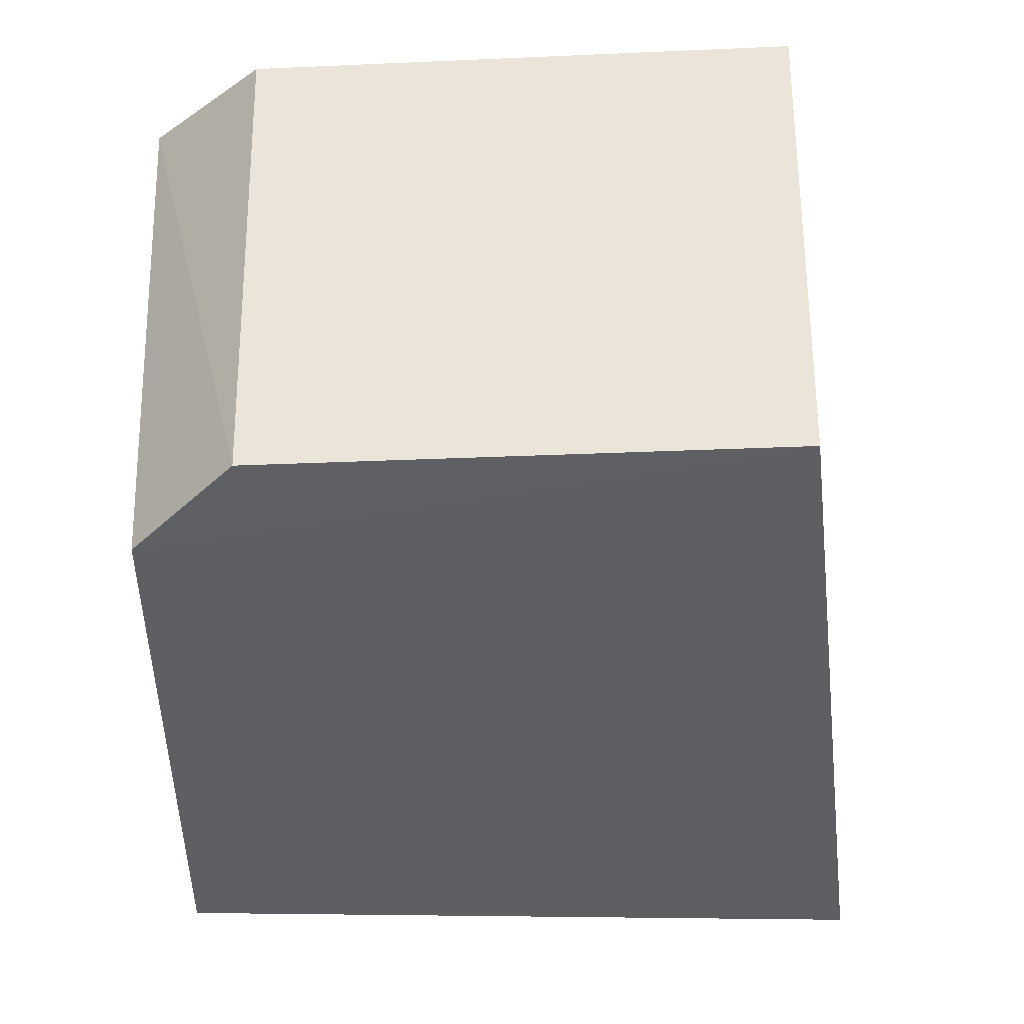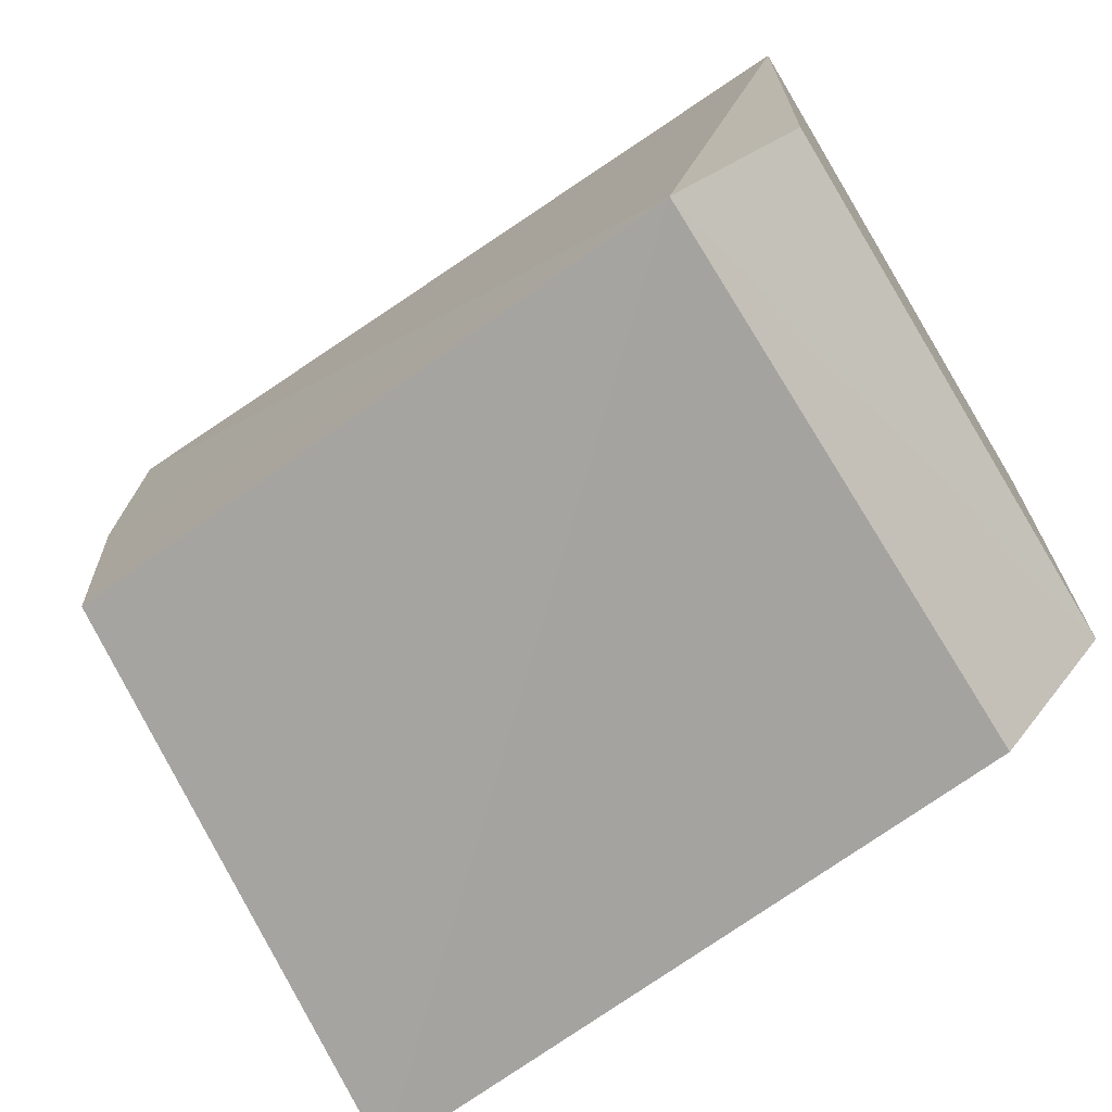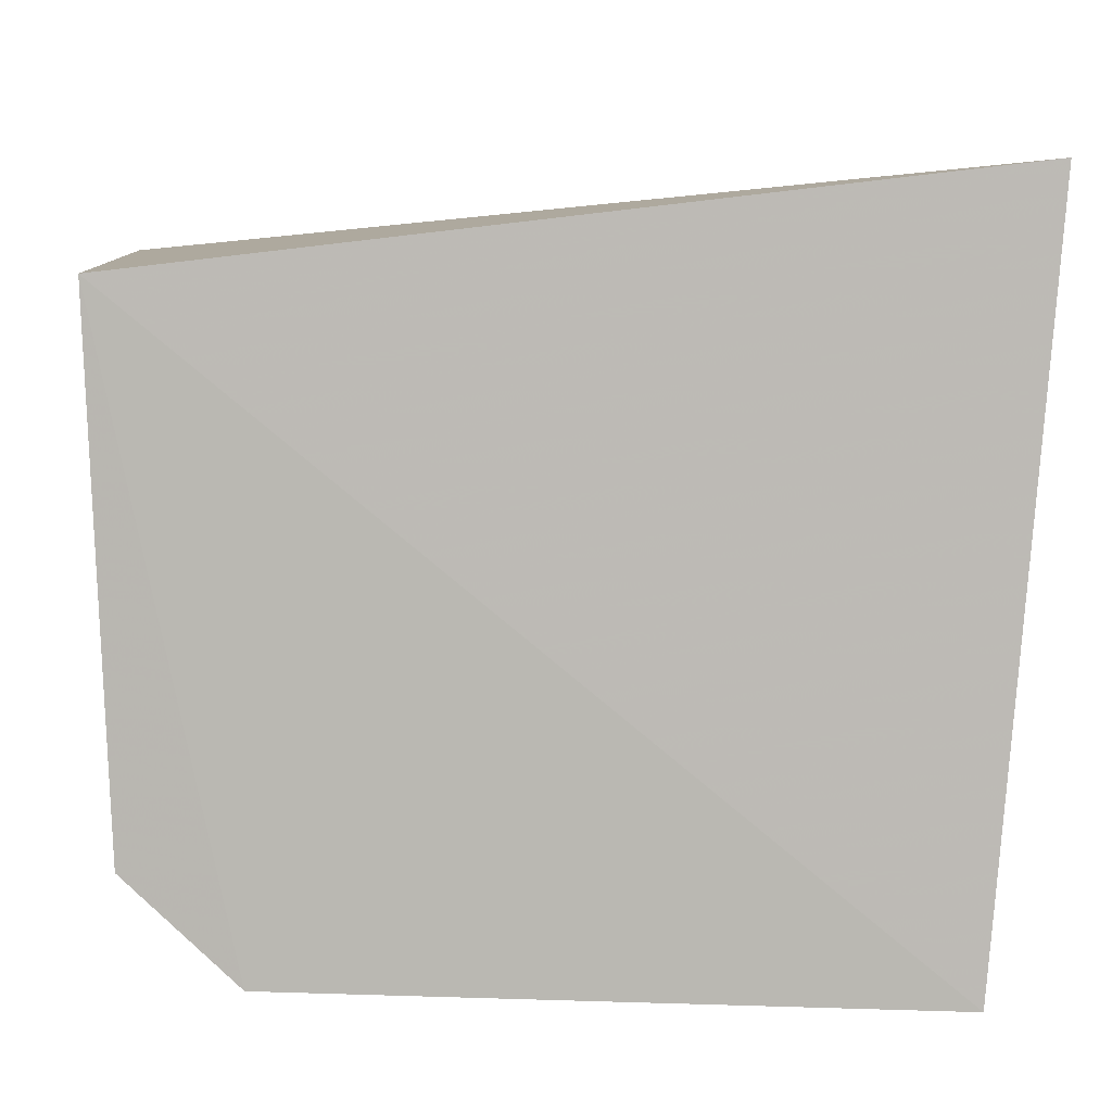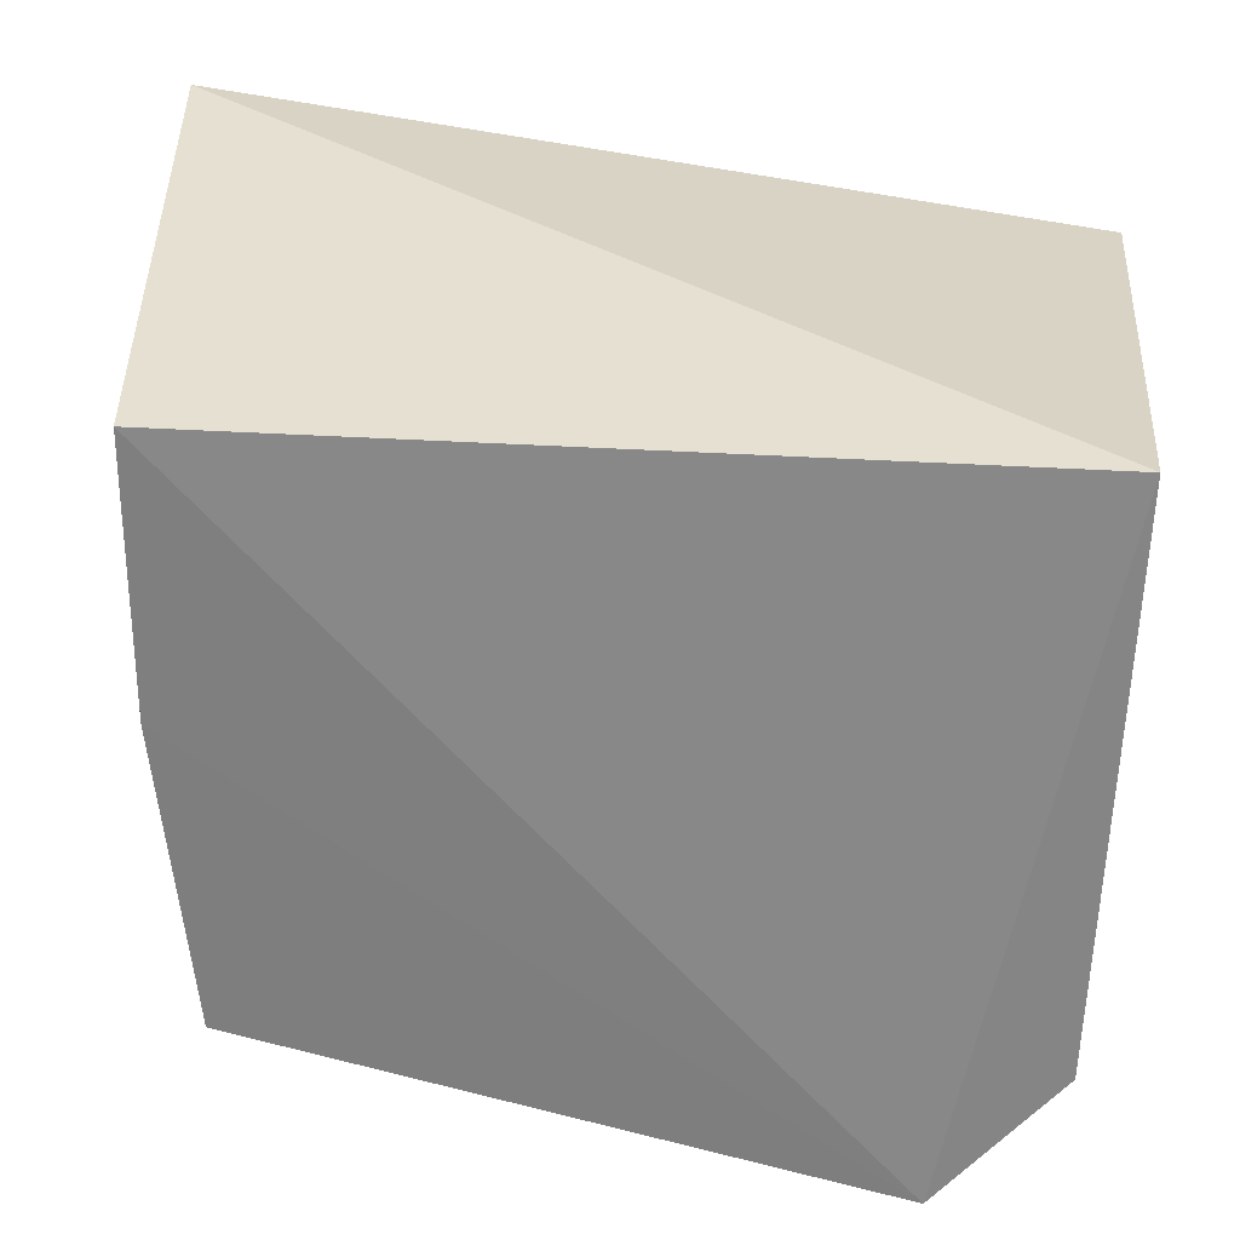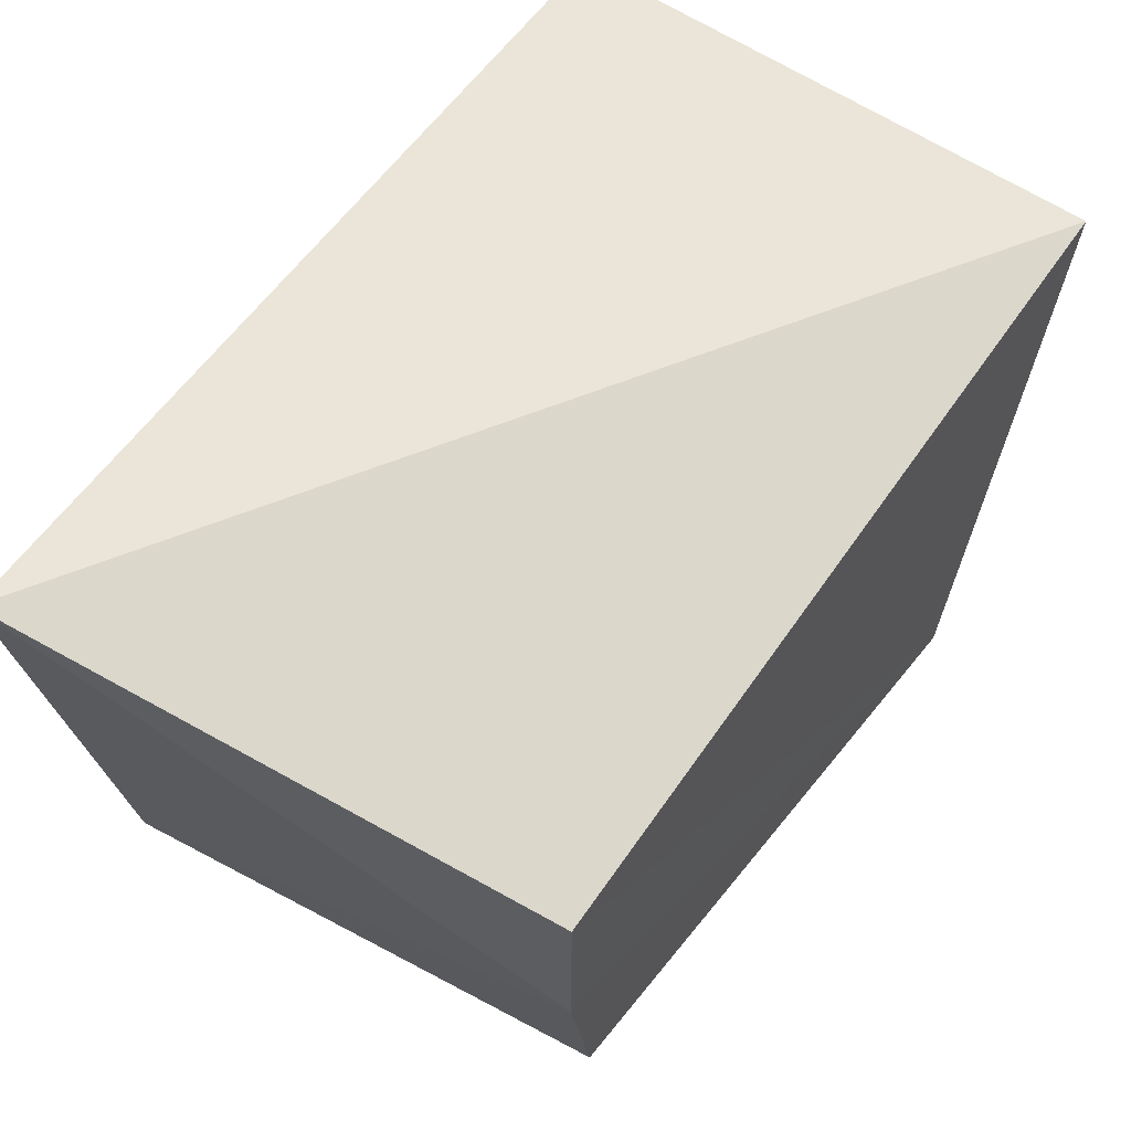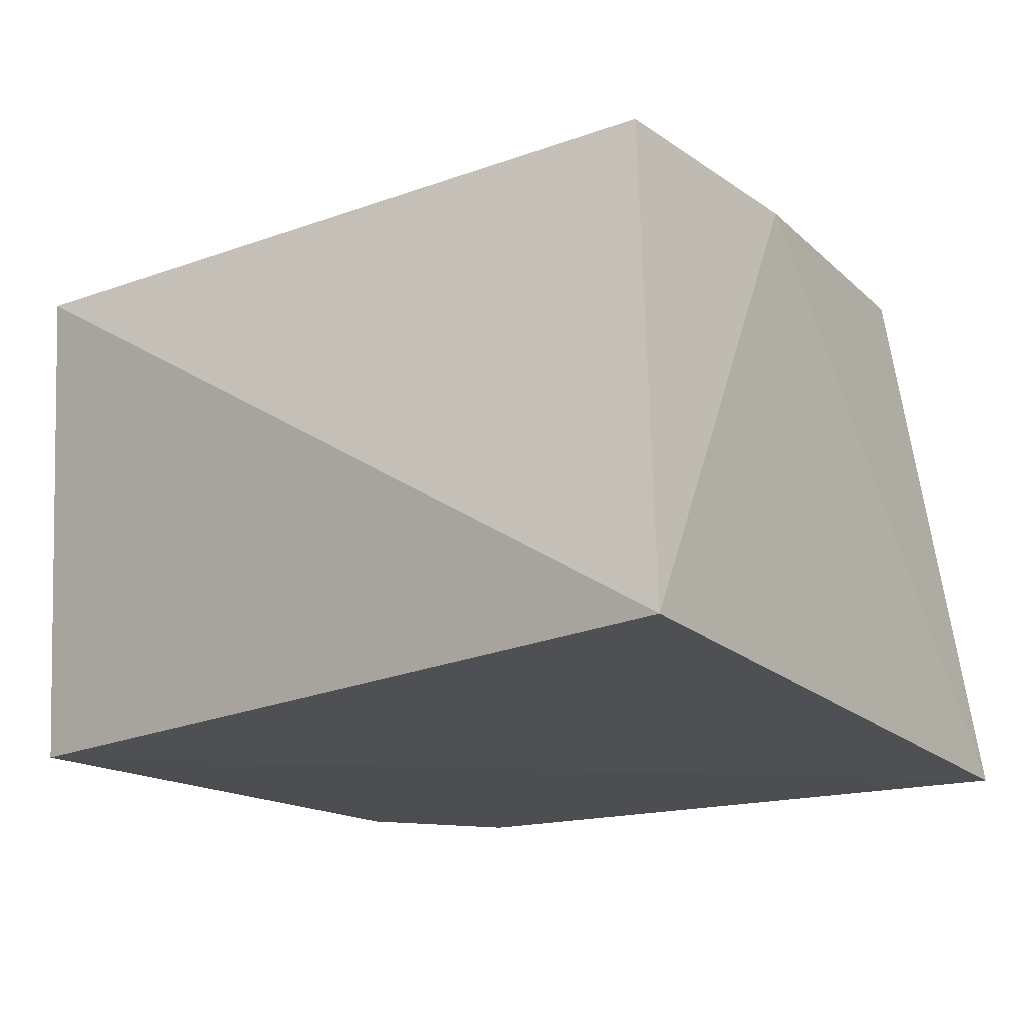
<metadata>
{"format":"obj","ext":"obj","renderer":"f3d","projection":"perspective","resolution":1024,"background":"white","views":[{"elev":-39.8,"azim":91.0,"up":"+Z"},{"elev":-74.0,"azim":33.7,"up":"+Y"},{"elev":7.7,"azim":178.9,"up":"+Y"},{"elev":28.2,"azim":8.4,"up":"+Y"},{"elev":66.5,"azim":-54.6,"up":"+Y"},{"elev":-17.6,"azim":-143.3,"up":"+Z"}]}
</metadata>
<code>
v 0.168 -0.1881 0.02074
v 0.2116 -0.1263 -0.2344
v 0.2308 0.1195 0.007409
v -0.1685 0.1591 -0.2331
v -0.1401 -0.1843 -0.2417
v 0.2202 0.1141 -0.2349
v -0.1311 0.1125 0.007576
v 0.2215 -0.133 0.007429
v 0.1599 -0.1753 -0.2365
v -0.116 -0.1451 0.007576
v -0.1311 -0.00872 0.007576
f 6 3 2
f 6 4 3
f 6 5 4
f 7 1 3
f 7 3 4
f 8 1 2
f 8 2 3
f 8 3 1
f 9 2 1
f 9 1 5
f 9 6 2
f 9 5 6
f 10 5 1
f 11 10 1
f 11 1 7
f 11 7 4
f 11 4 5
f 11 5 10

</code>
